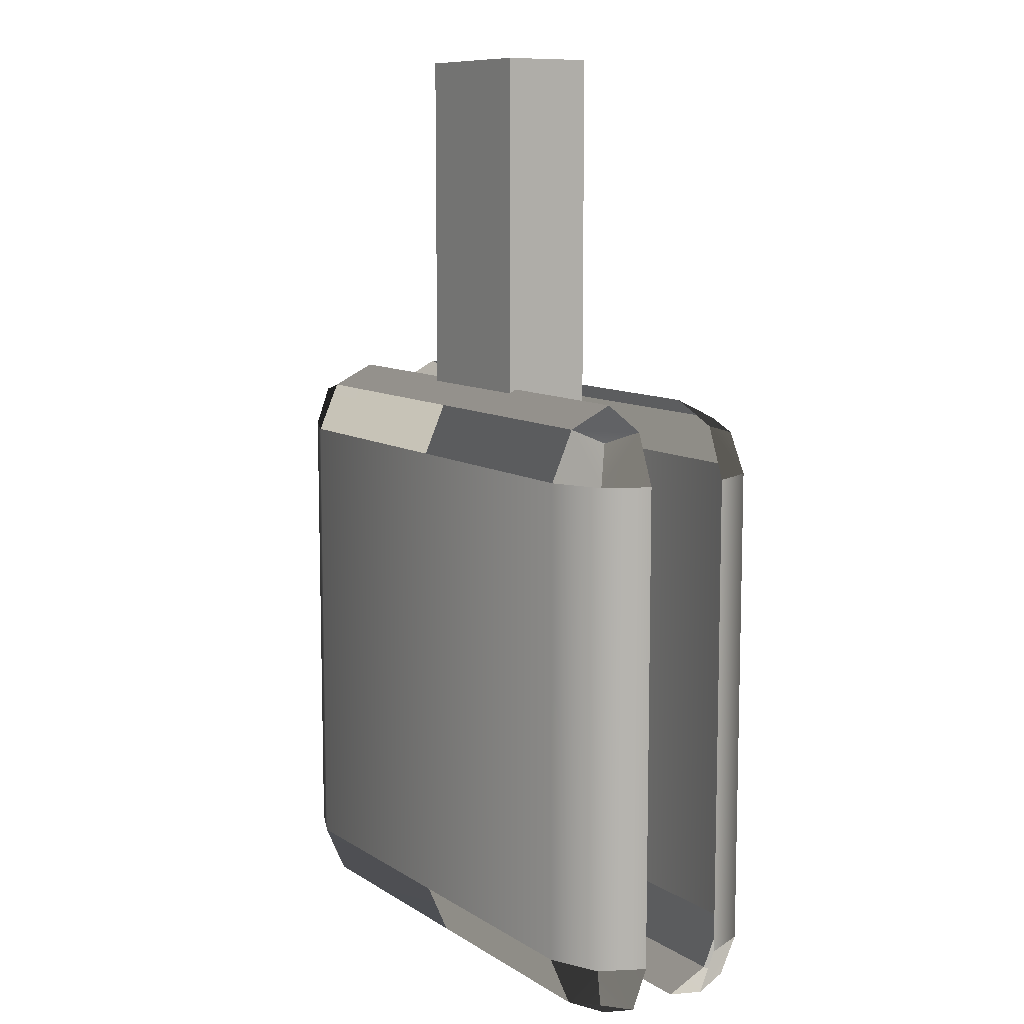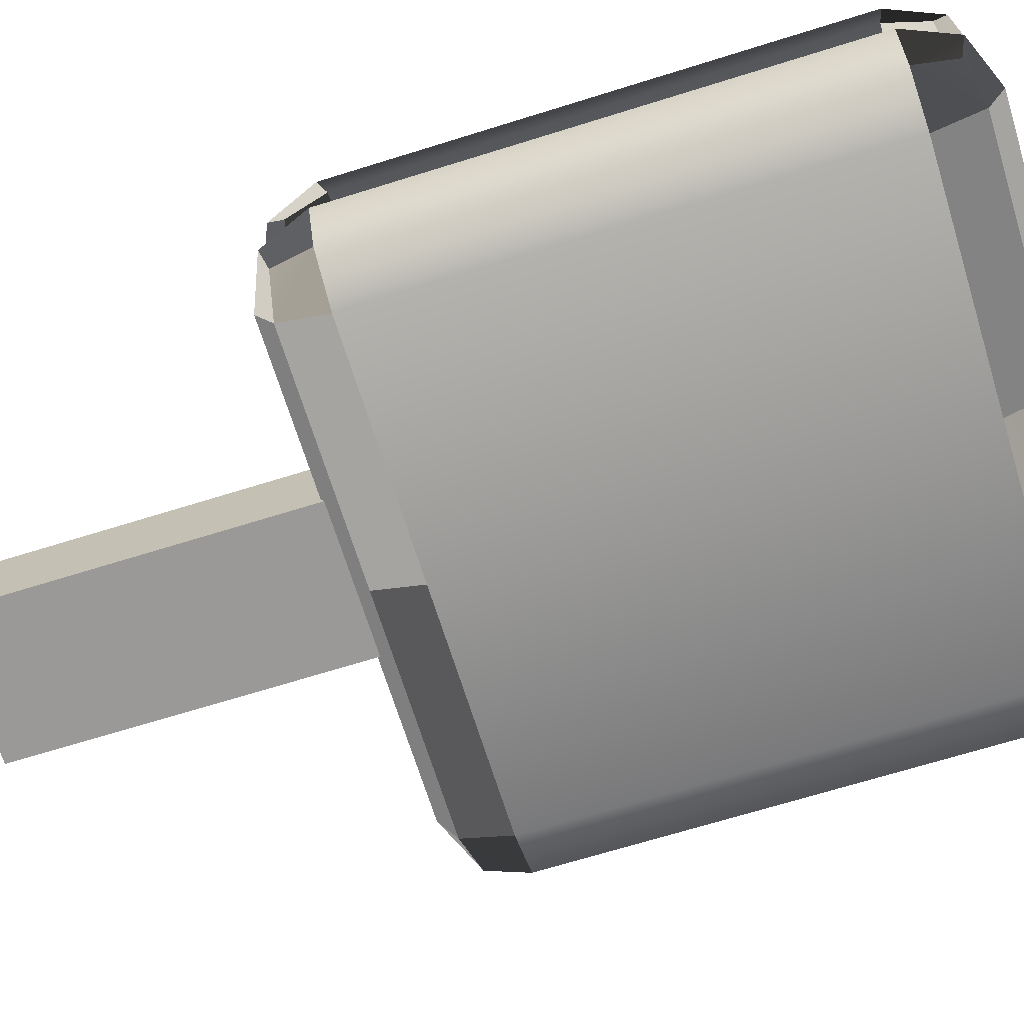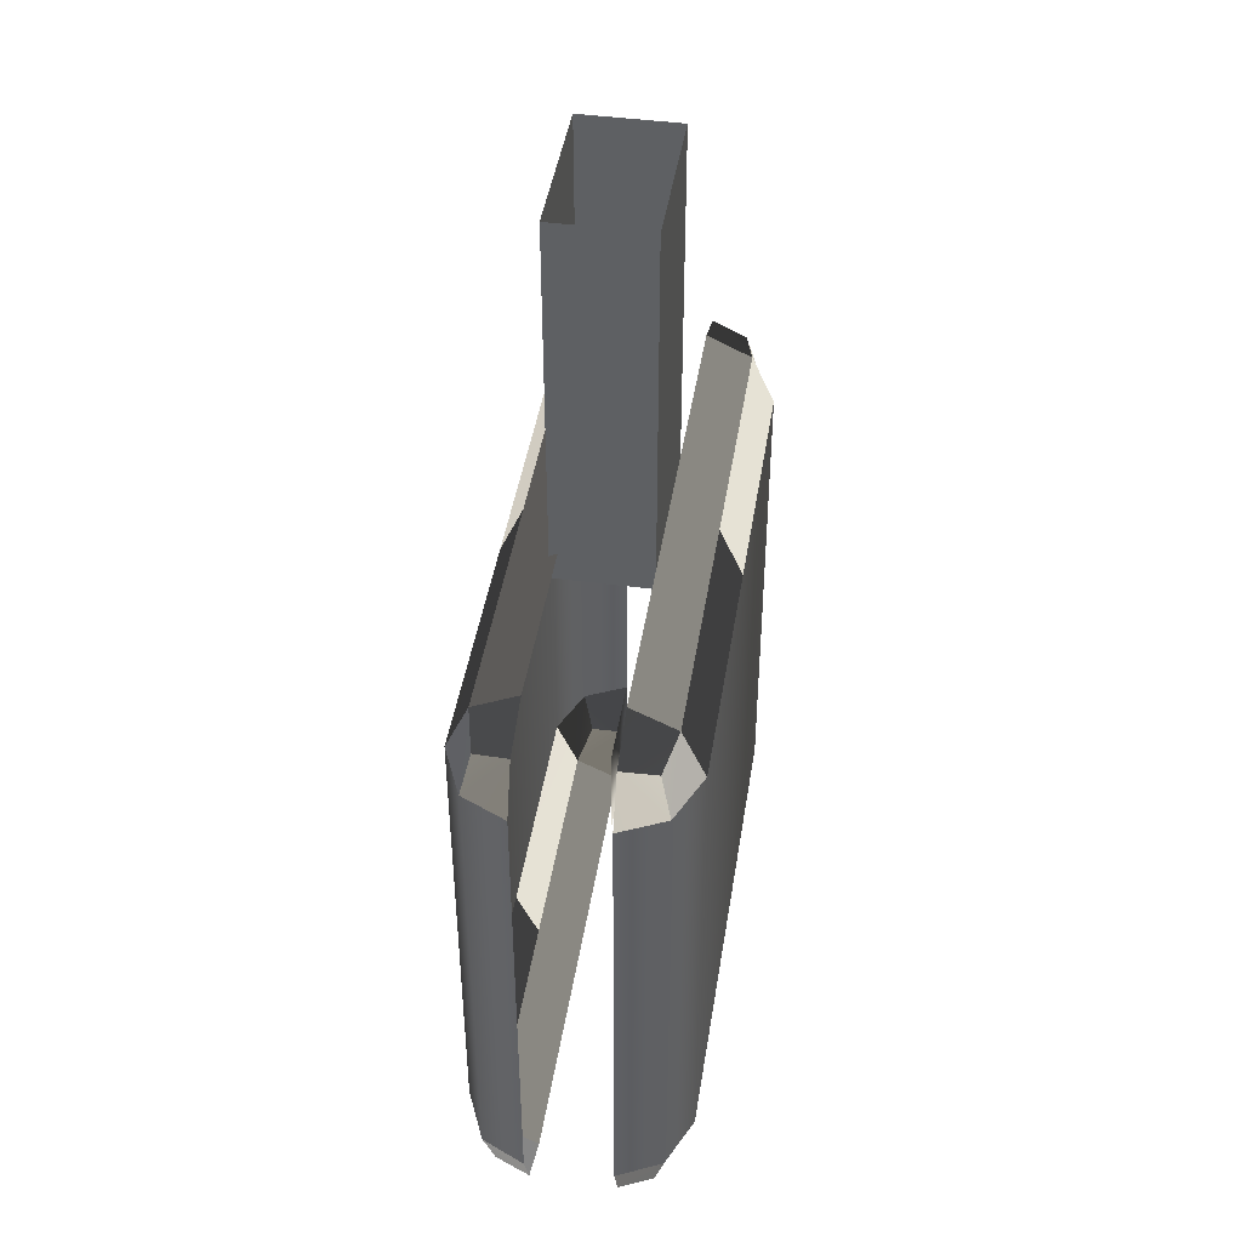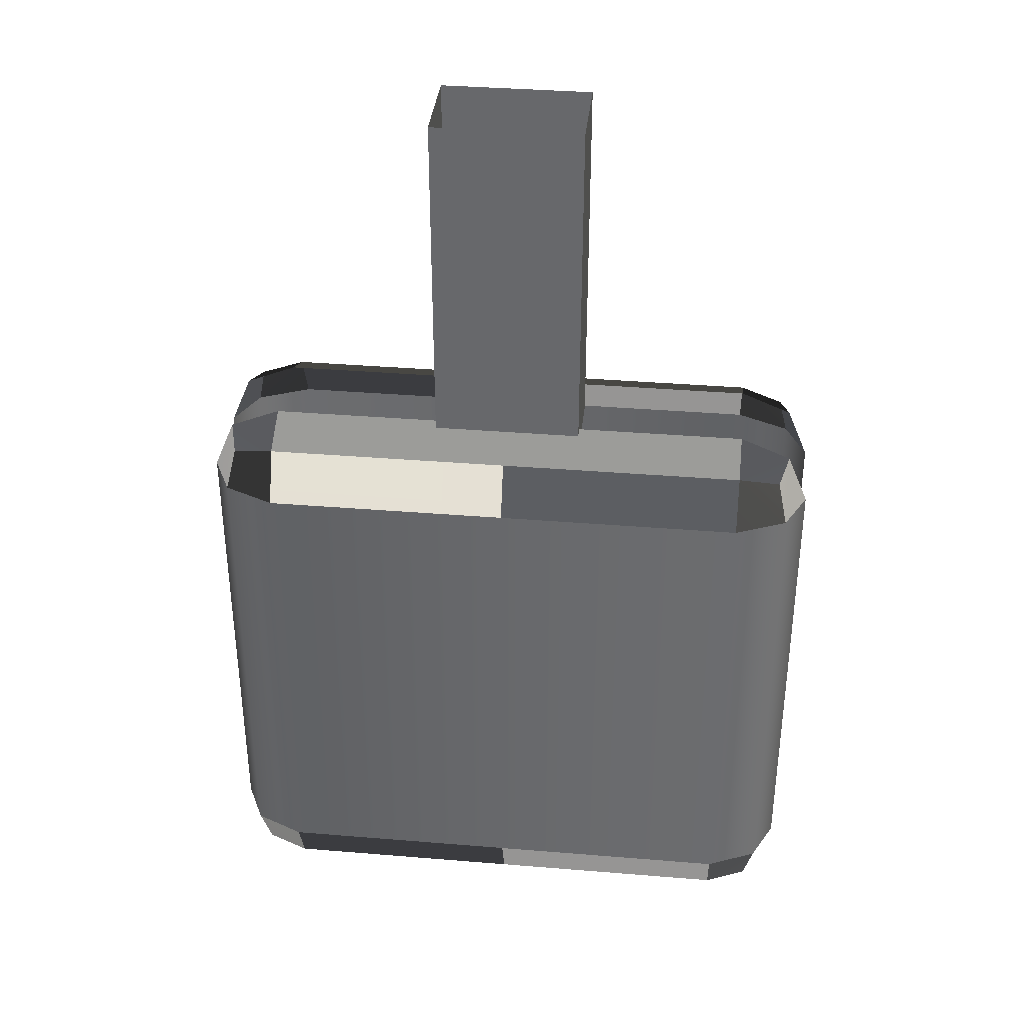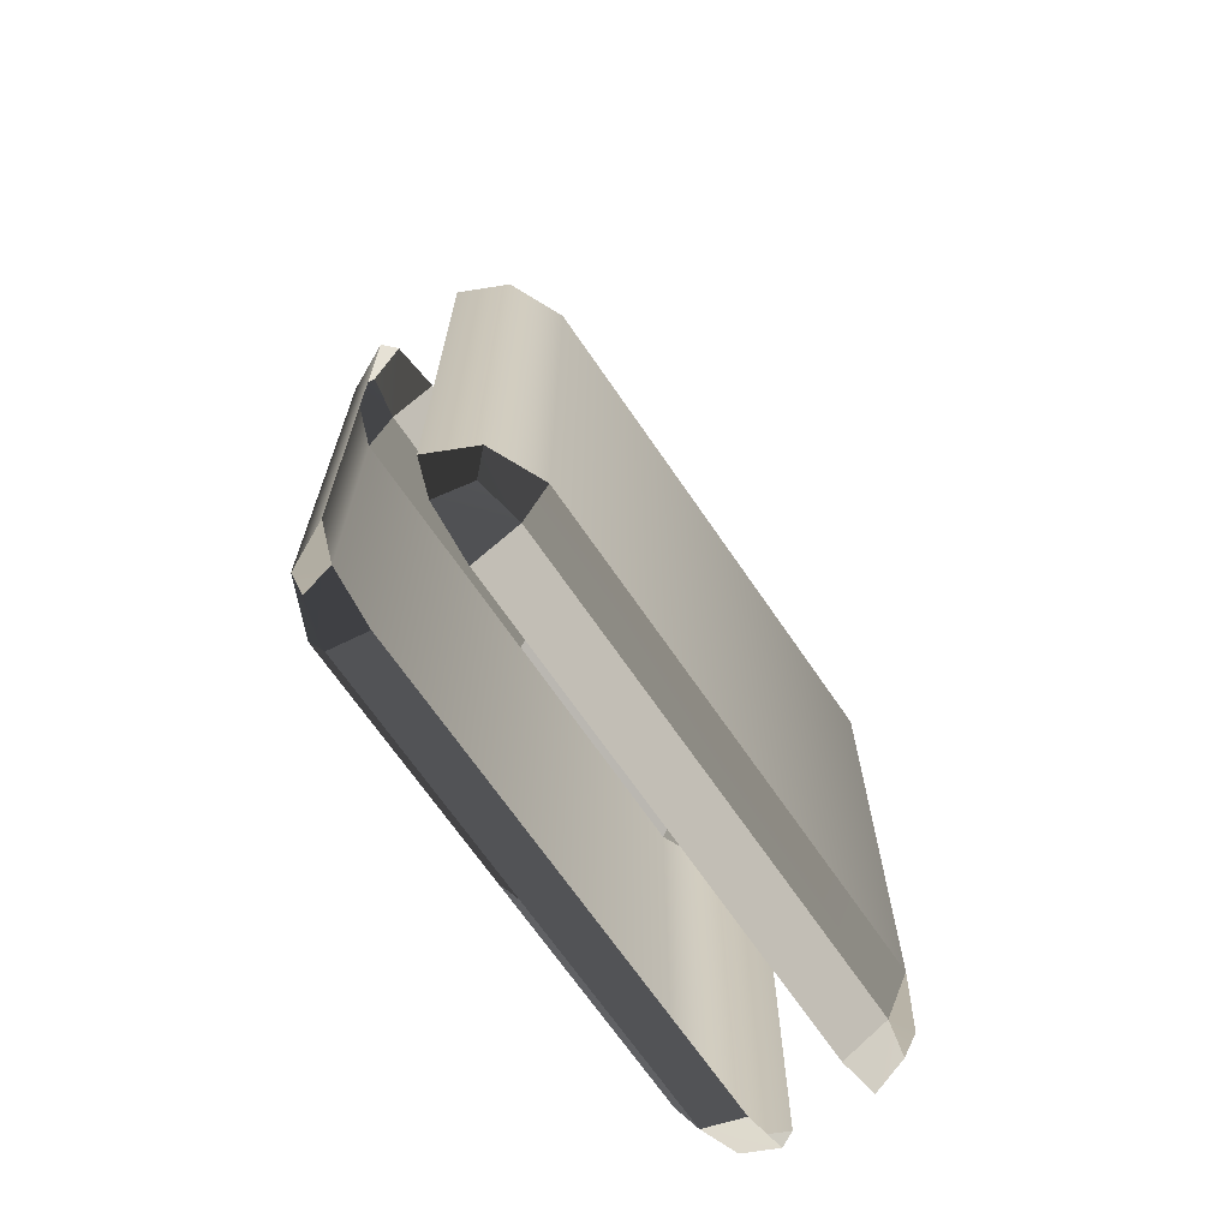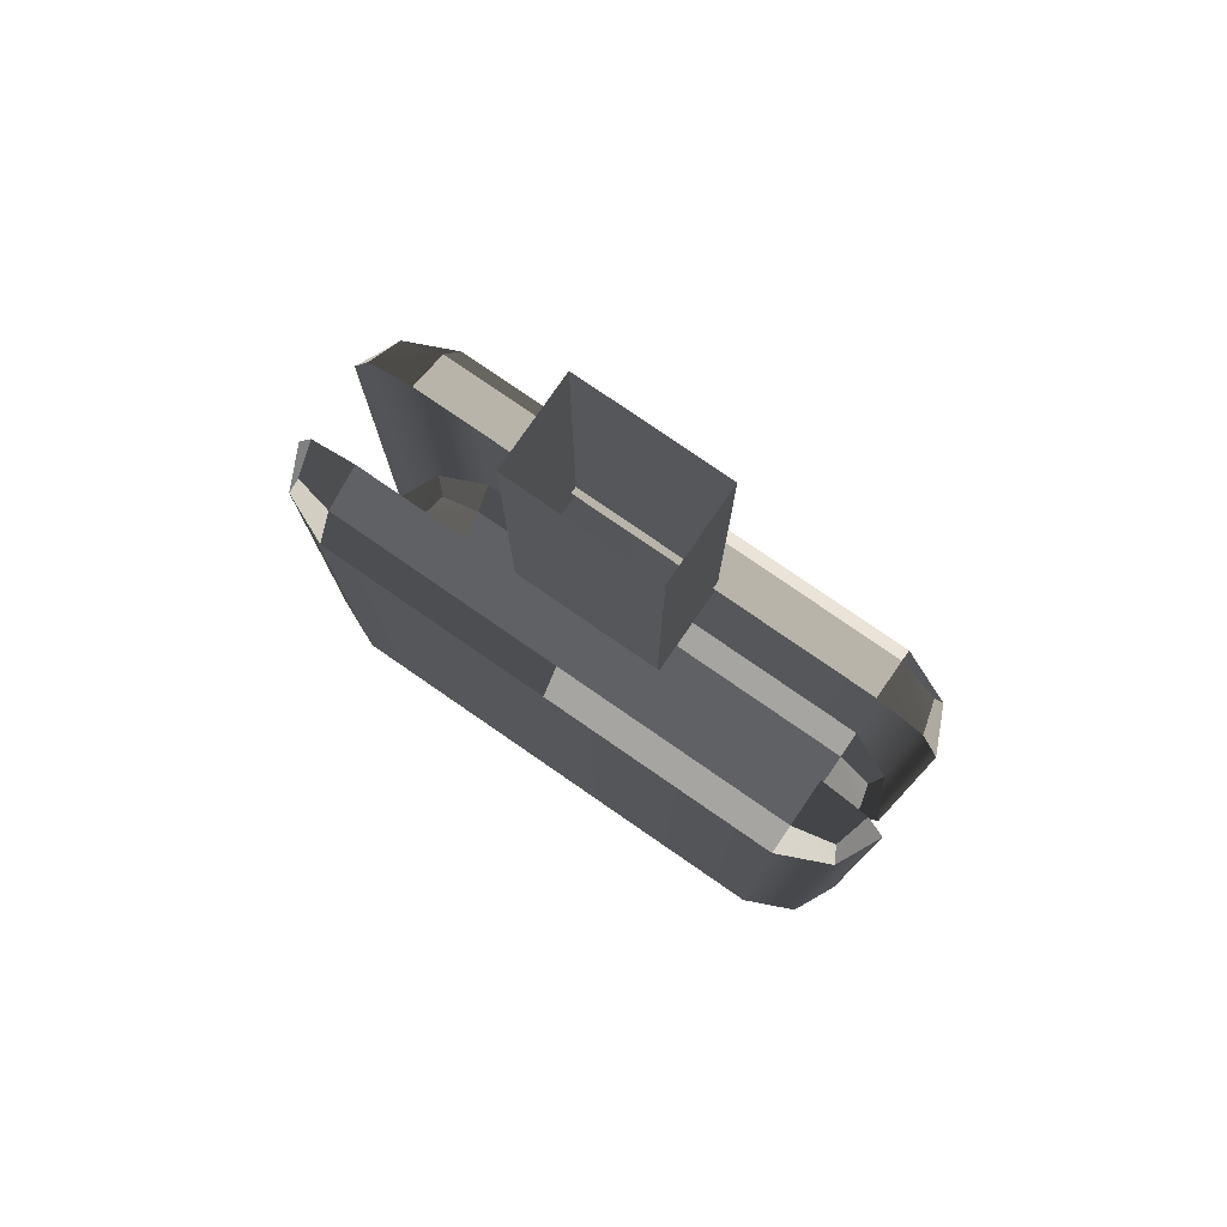
<metadata>
{"format":"obj","ext":"obj","renderer":"f3d","projection":"perspective","resolution":1024,"background":"white","views":[{"elev":9.7,"azim":-122.6,"up":"+Y"},{"elev":-68.9,"azim":-72.7,"up":"+Z"},{"elev":44.3,"azim":-81.1,"up":"+Y"},{"elev":36.7,"azim":-173.9,"up":"+Y"},{"elev":-68.8,"azim":-55.6,"up":"+Y"},{"elev":78.6,"azim":34.6,"up":"+Y"}]}
</metadata>
<code>
o ToasterLever_6_ToasterLever_6_1_GeomSubset_0
v -0.002036 -0.1652 0.05996
v -0.002036 -0.1692 0.05996
v 0.002036 -0.1652 0.05996
v 0.002036 -0.1692 0.05996
v -0.002036 -0.1652 0.05996
v -0.002036 -0.1692 0.05996
v 0.002036 -0.1652 0.05996
v 0.002036 -0.1692 0.05996
v -0.002036 -0.1652 0.05996
v -0.002036 -0.1692 0.05996
v 0.002036 -0.1652 0.05996
v 0.002036 -0.1692 0.05996
v -0.002036 -0.1652 0.05996
v -0.002036 -0.1692 0.05996
v 0.002036 -0.1652 0.05996
v 0.002036 -0.1692 0.05996
v -0.002036 -0.1652 0.05996
v -0.002036 -0.1692 0.05996
v 0.002036 -0.1652 0.05996
v 0.002036 -0.1692 0.05996
v -0.002036 -0.1652 0.05996
v -0.002036 -0.1692 0.05996
v 0.002036 -0.1652 0.05996
v 0.002036 -0.1692 0.05996
v 0.01032 -0.1792 0.05635
v 0.01032 -0.1771 0.0554
v 0.01247 -0.1771 0.05635
v 0.01336 -0.1771 0.05822
v 0.01247 -0.1792 0.05822
v 0.01032 -0.1801 0.05822
v 0.01032 -0.1543 0.05635
v 0.01032 -0.1534 0.05822
v 0.01247 -0.1543 0.05822
v 0.01336 -0.1564 0.05822
v 0.01247 -0.1564 0.05635
v 0.01032 -0.1564 0.0554
v -0.01247 -0.1792 0.05822
v -0.01032 -0.1801 0.05822
v -0.01336 -0.1771 0.05822
v -0.01247 -0.1543 0.05822
v -0.01336 -0.1564 0.05822
v -0.01032 -0.1534 0.05822
v -0.01032 -0.1792 0.05635
v -0.01247 -0.1771 0.05635
v -0.01032 -0.1771 0.0554
v -0.01032 -0.1543 0.05635
v -0.01032 -0.1564 0.0554
v -0.01247 -0.1564 0.05635
v 0.01207 -0.1788 0.05677
v 0.01207 -0.1547 0.05677
v -0.01207 -0.1788 0.05677
v -0.01207 -0.1547 0.05677
v 0.003163 -0.1546 0.05789
v 0.003163 -0.139 0.05789
v 0.003163 -0.1546 0.0618
v 0.003163 -0.139 0.0618
v -0.003163 -0.1546 0.0618
v -0.003163 -0.139 0.0618
v -0.003163 -0.1546 0.05789
v -0.003163 -0.139 0.05789
v 0.01032 -0.1801 0.06184
v 0.01032 -0.1792 0.06371
v -0.01032 -0.1792 0.06371
v -0.01032 -0.1801 0.06184
v 0.01032 -0.1771 0.06466
v -0.01032 -0.1771 0.06466
v 0.01247 -0.1771 0.06371
v 0.01247 -0.1564 0.06371
v 0.01032 -0.1564 0.06466
v 0.01336 -0.1771 0.06184
v 0.01336 -0.1564 0.06184
v 0.01032 -0.1543 0.06371
v -0.01032 -0.1543 0.06371
v -0.01032 -0.1564 0.06466
v 0.01032 -0.1534 0.06184
v -0.01032 -0.1534 0.06184
v -0.01336 -0.1771 0.06184
v -0.01247 -0.1771 0.06371
v -0.01247 -0.1564 0.06371
v -0.01336 -0.1564 0.06184
v 0.01207 -0.1788 0.06329
v 0.01247 -0.1792 0.06184
v 0.01247 -0.1543 0.06184
v 0.01207 -0.1547 0.06329
v -0.01247 -0.1792 0.06184
v -0.01207 -0.1788 0.06329
v -0.01247 -0.1543 0.06184
v -0.01207 -0.1547 0.06329
v 0 -0.1792 0.06371
v 0 -0.1801 0.06184
v 0 -0.1801 0.05822
v 0 -0.1792 0.05635
v 0 -0.1771 0.0554
v 0 -0.1564 0.0554
v 0 -0.1543 0.05635
v 0 -0.1534 0.05822
v 0 -0.1534 0.06184
v 0 -0.1543 0.06371
v 0 -0.1564 0.06466
v 0 -0.1771 0.06466
f 1 2 4 3
f 26 25 92 93
f 25 30 91 92
f 28 27 35 34
f 27 26 36 35
f 32 31 95 96
f 31 36 94 95
f 61 62 89 90
f 62 65 100 89
f 65 67 68 69
f 67 70 71 68
f 69 72 98 99
f 72 75 97 98
f 77 78 79 80
f 78 66 74 79
f 45 44 48 47
f 44 39 41 48
f 65 69 99 100
f 93 94 36 26
f 29 30 25 49
f 25 26 27 49
f 27 28 29 49
f 35 36 31 50
f 31 32 33 50
f 33 34 35 50
f 67 65 62 81
f 62 61 82 81
f 82 70 67 81
f 83 75 72 84
f 72 69 68 84
f 68 71 83 84
f 78 77 85 86
f 85 64 63 86
f 63 66 78 86
f 73 76 87 88
f 87 80 79 88
f 79 74 73 88
f 44 45 43 51
f 43 38 37 51
f 37 39 44 51
f 40 42 46 52
f 46 47 48 52
f 48 41 40 52
f 53 54 56 55
f 55 56 58 57
f 57 58 60 59
f 59 60 54 53
f 90 89 63 64
f 92 91 38 43
f 93 92 43 45
f 45 47 94 93
f 95 94 47 46
f 96 95 46 42
f 98 97 76 73
f 99 98 73 74
f 100 99 74 66
f 89 100 66 63

</code>
